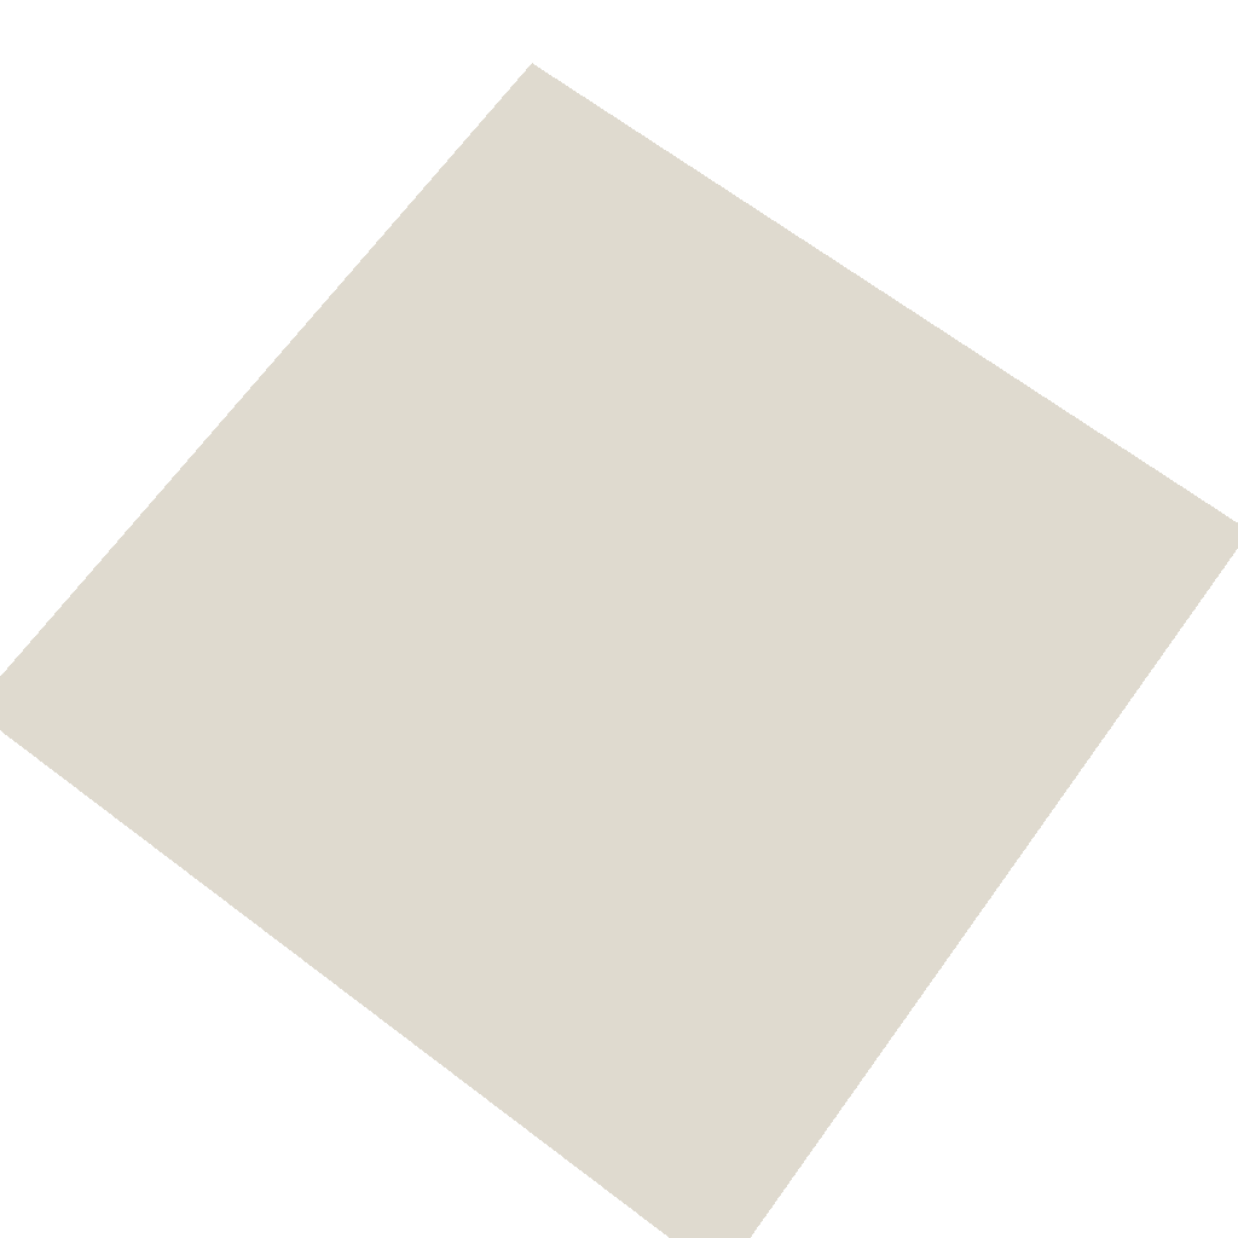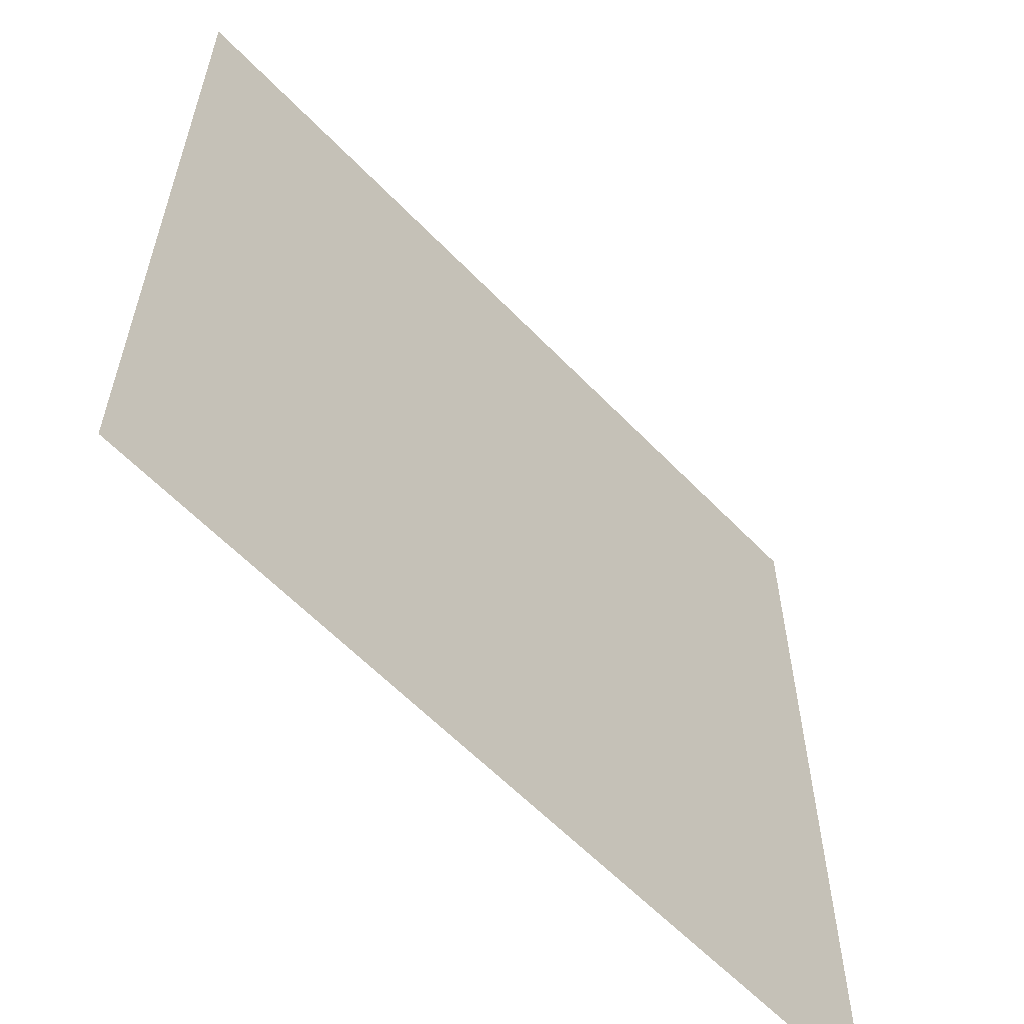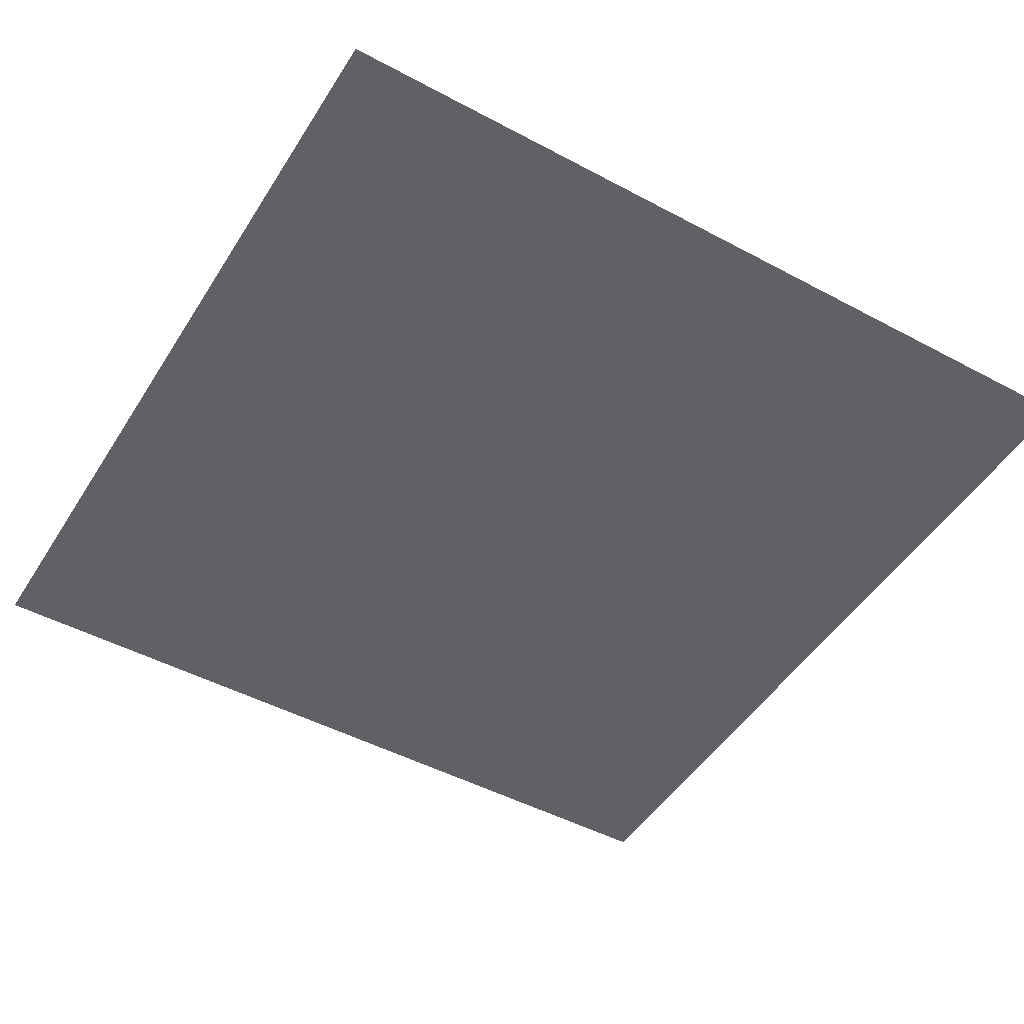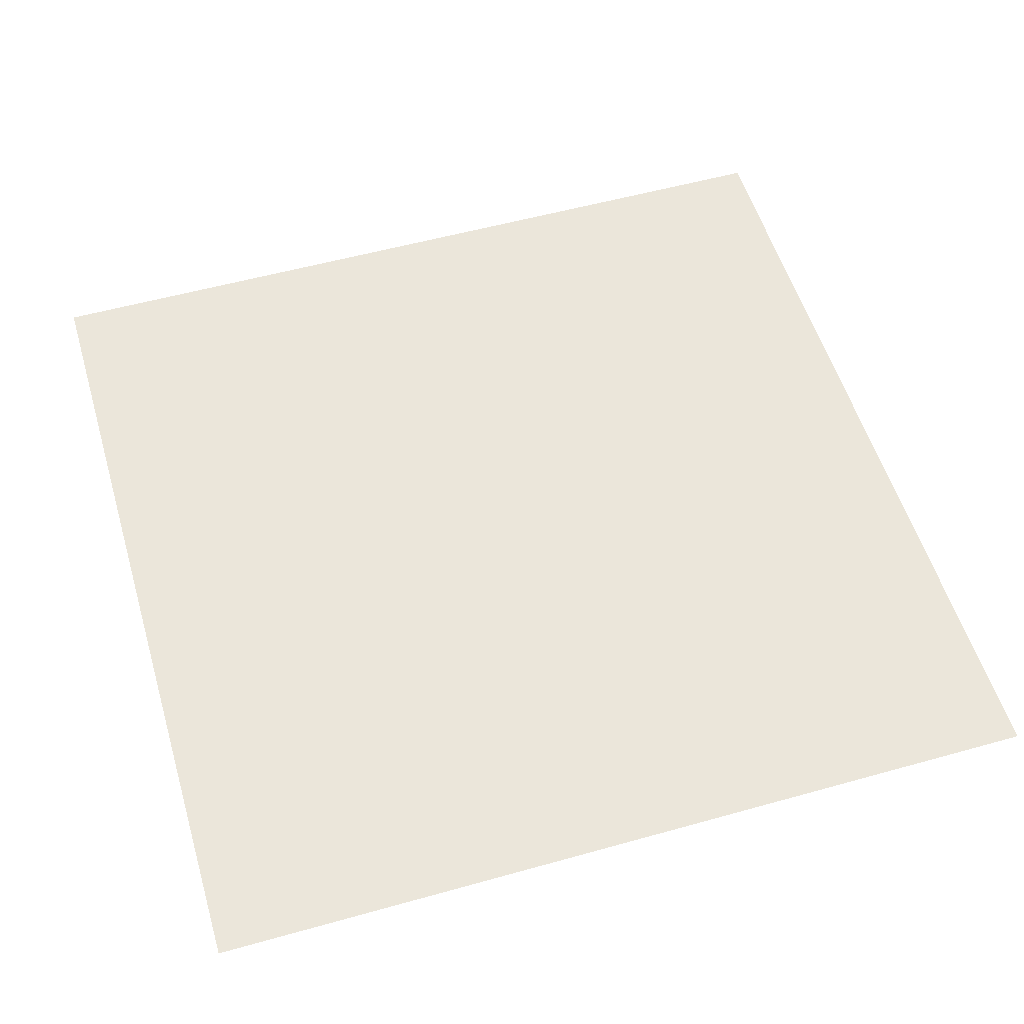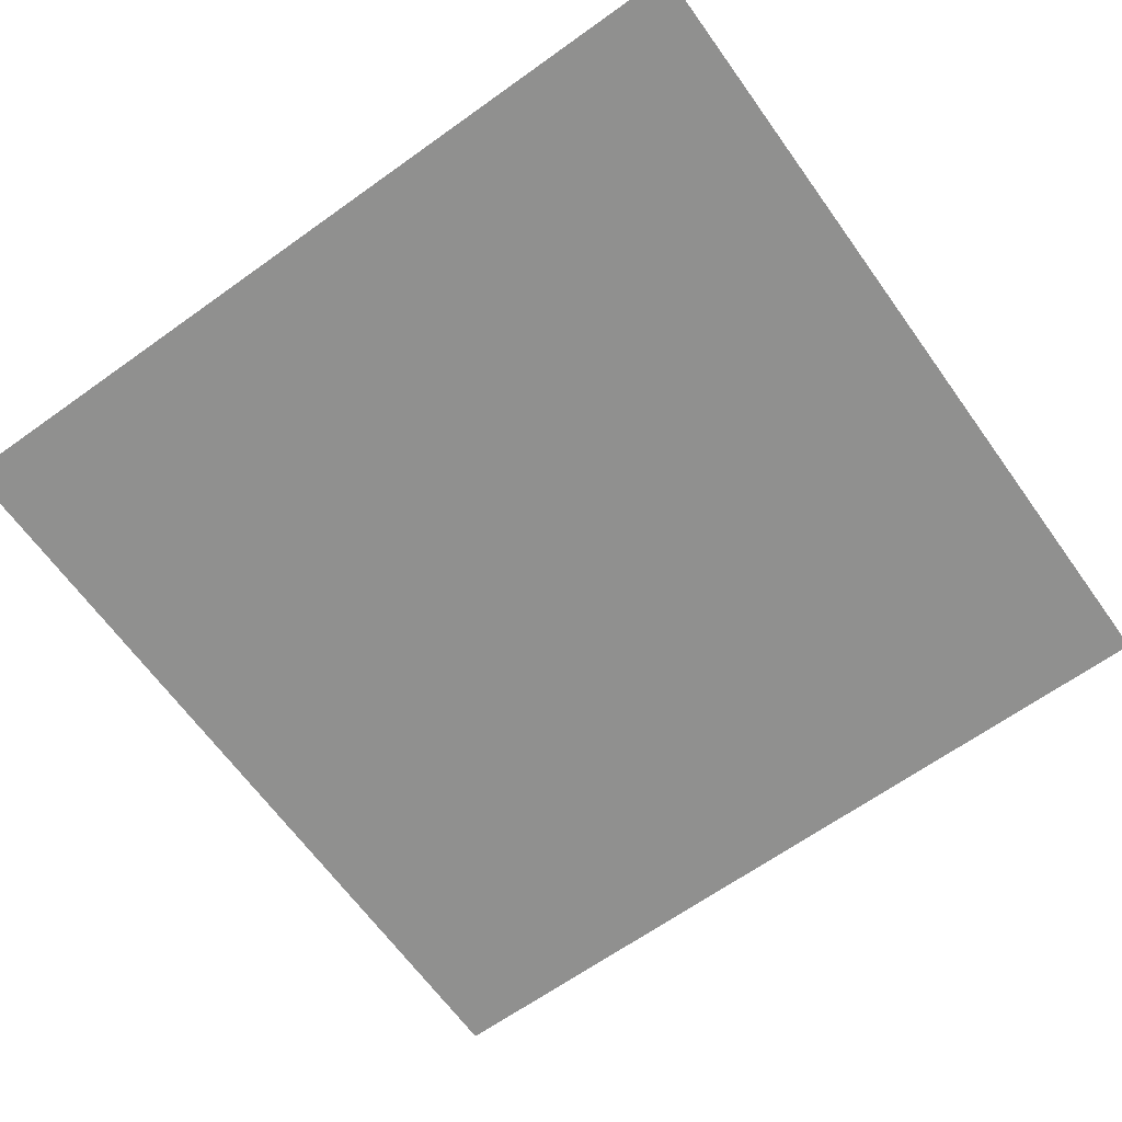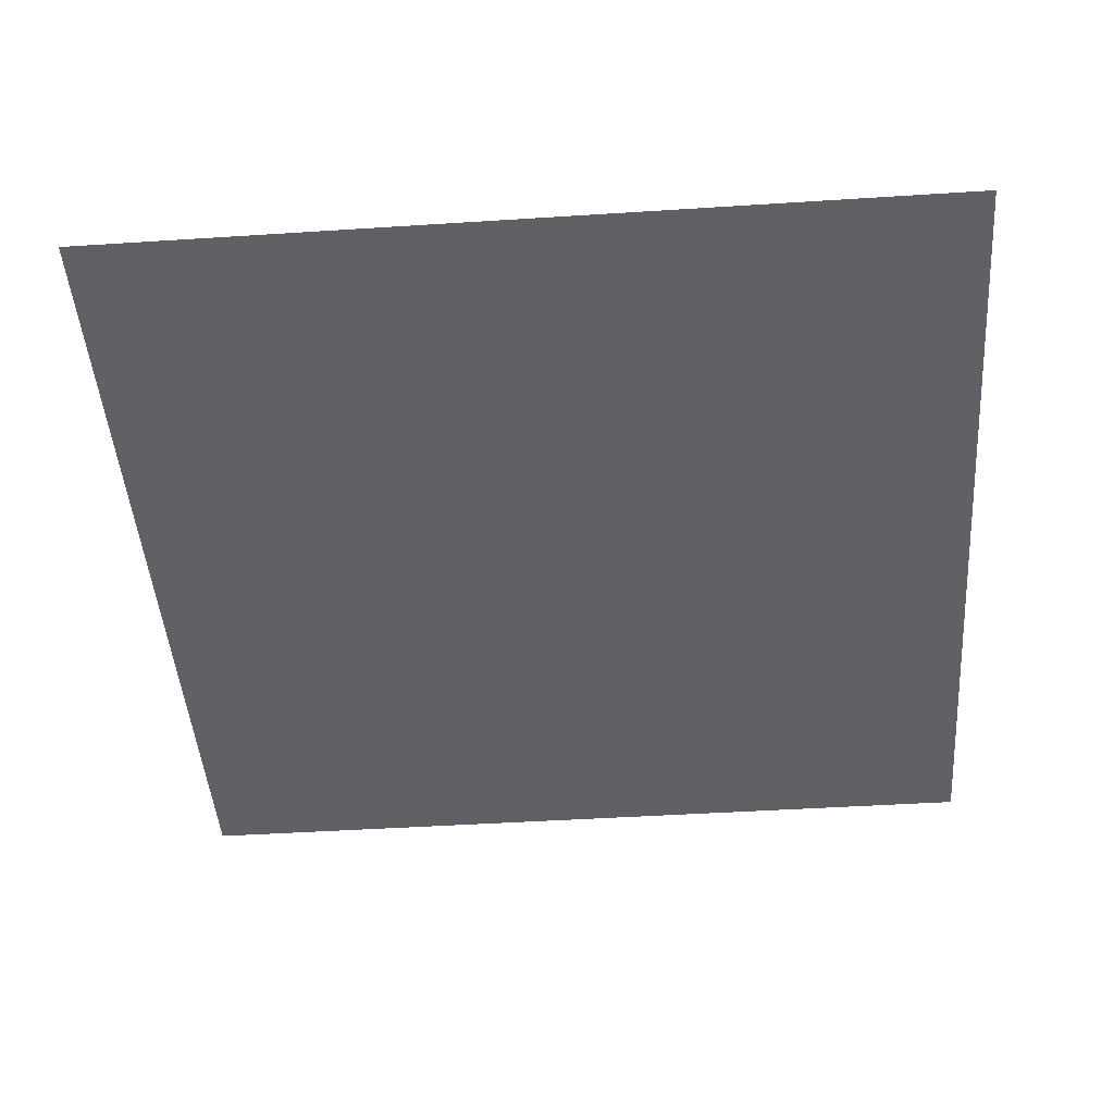
<metadata>
{"format":"obj","ext":"obj","renderer":"f3d","projection":"perspective","resolution":1024,"background":"white","views":[{"elev":70.7,"azim":36.6,"up":"+Y"},{"elev":-60.1,"azim":133.5,"up":"+Z"},{"elev":-48.1,"azim":-120.9,"up":"+Y"},{"elev":54.8,"azim":163.5,"up":"+Y"},{"elev":-65.5,"azim":-144.3,"up":"+Y"},{"elev":-46.1,"azim":-85.8,"up":"+Y"}]}
</metadata>
<code>
o Plane.001
v -300 4.5e-05 -300
v 300 4.5e-05 -300
v -300 -4.5e-05 300
v 300 -4.5e-05 300
v -300 0 300
v 300 0 300
v -300 0 -300
v 300 0 -300
f 2 3 1
f 6 7 5
f 2 4 3
f 6 8 7

</code>
